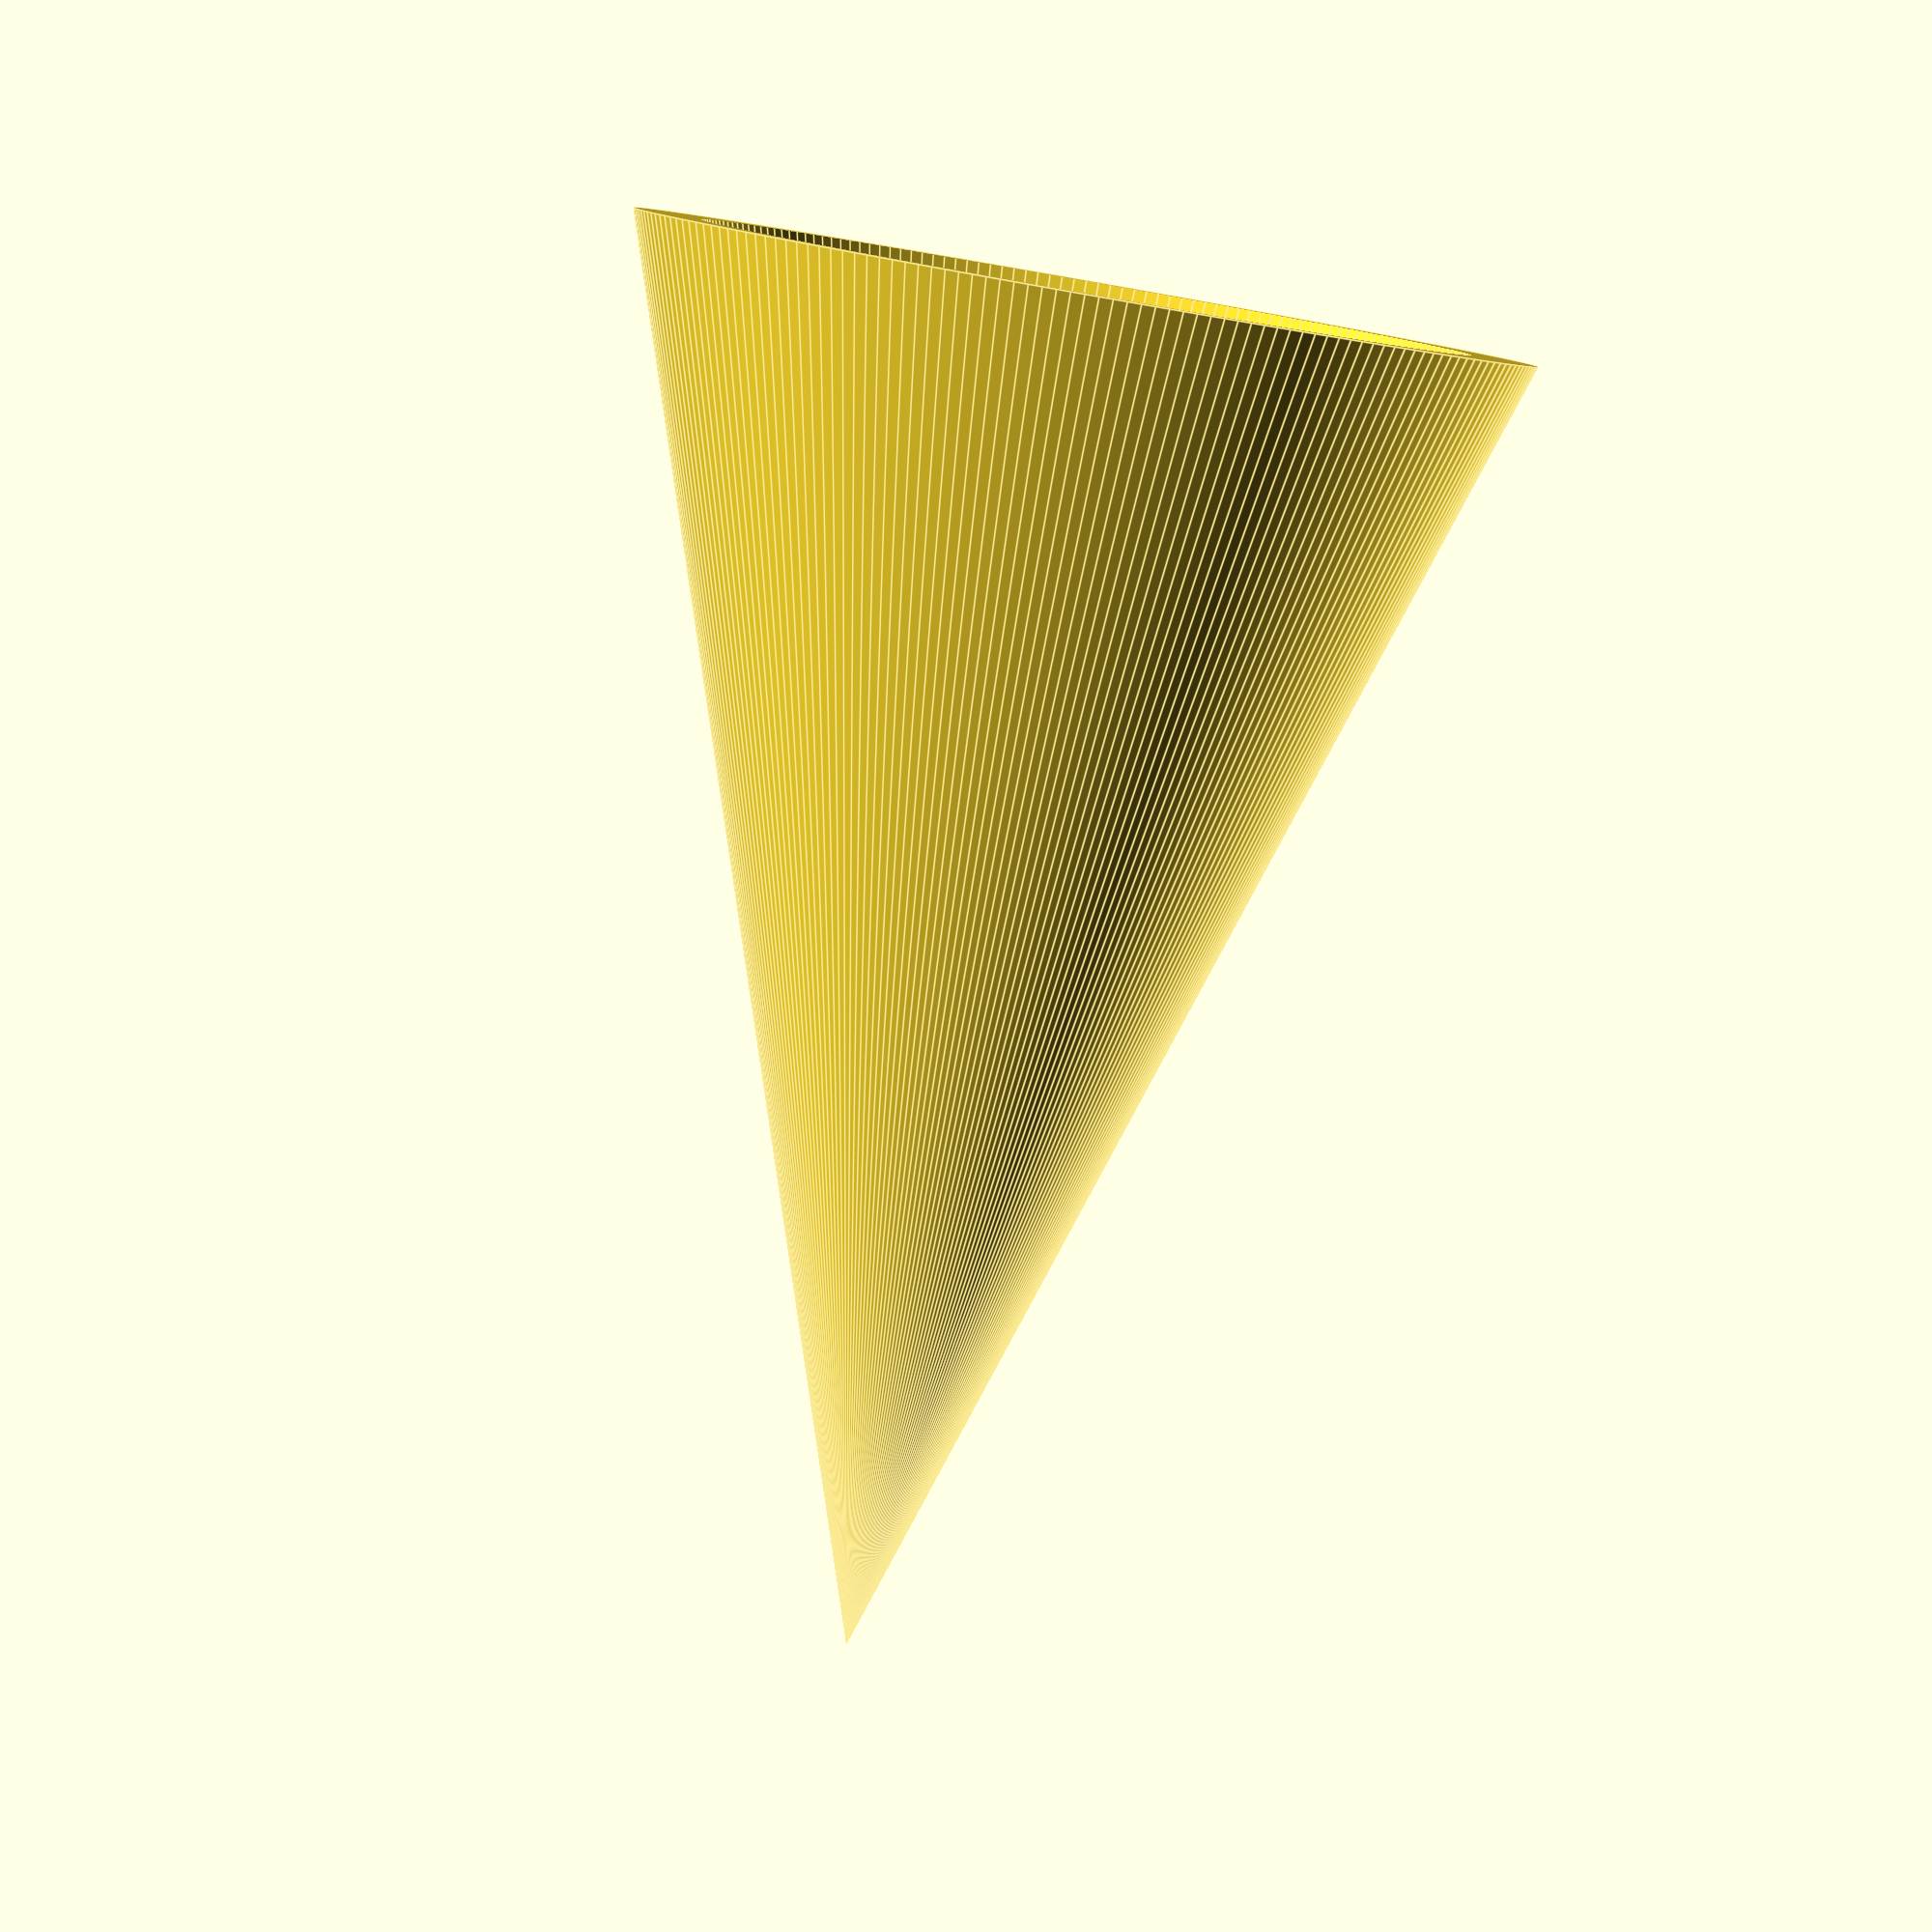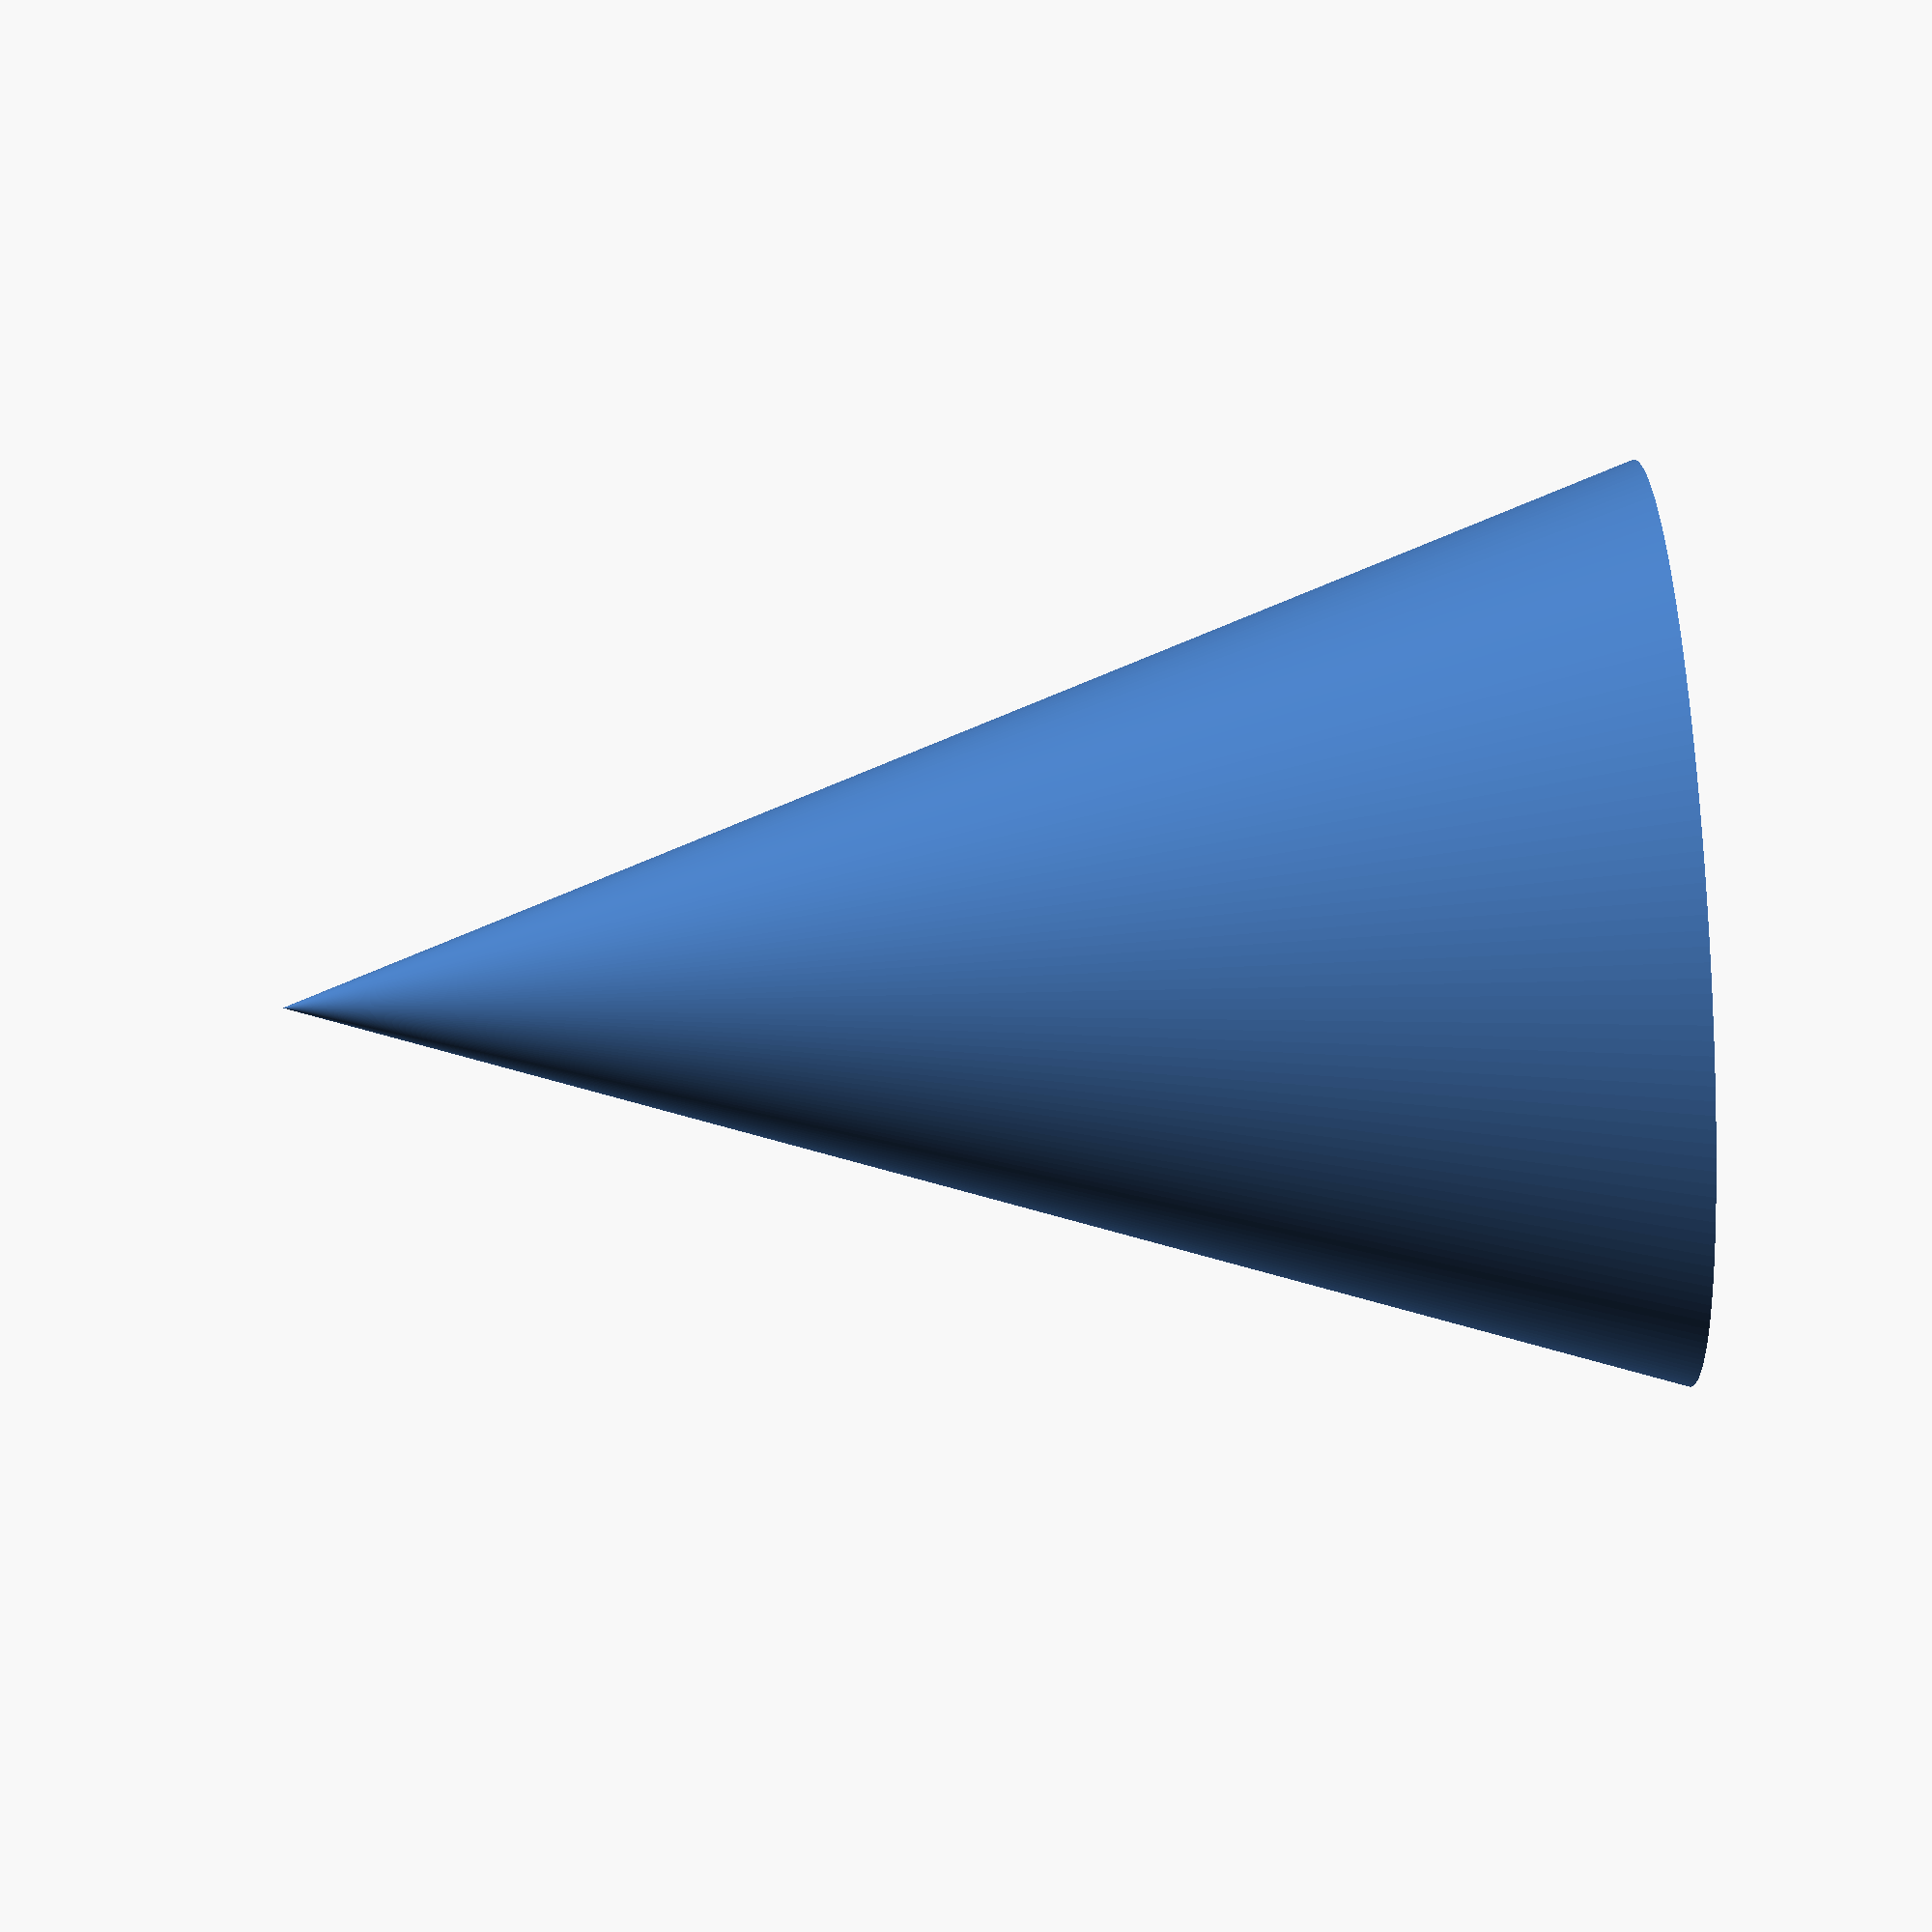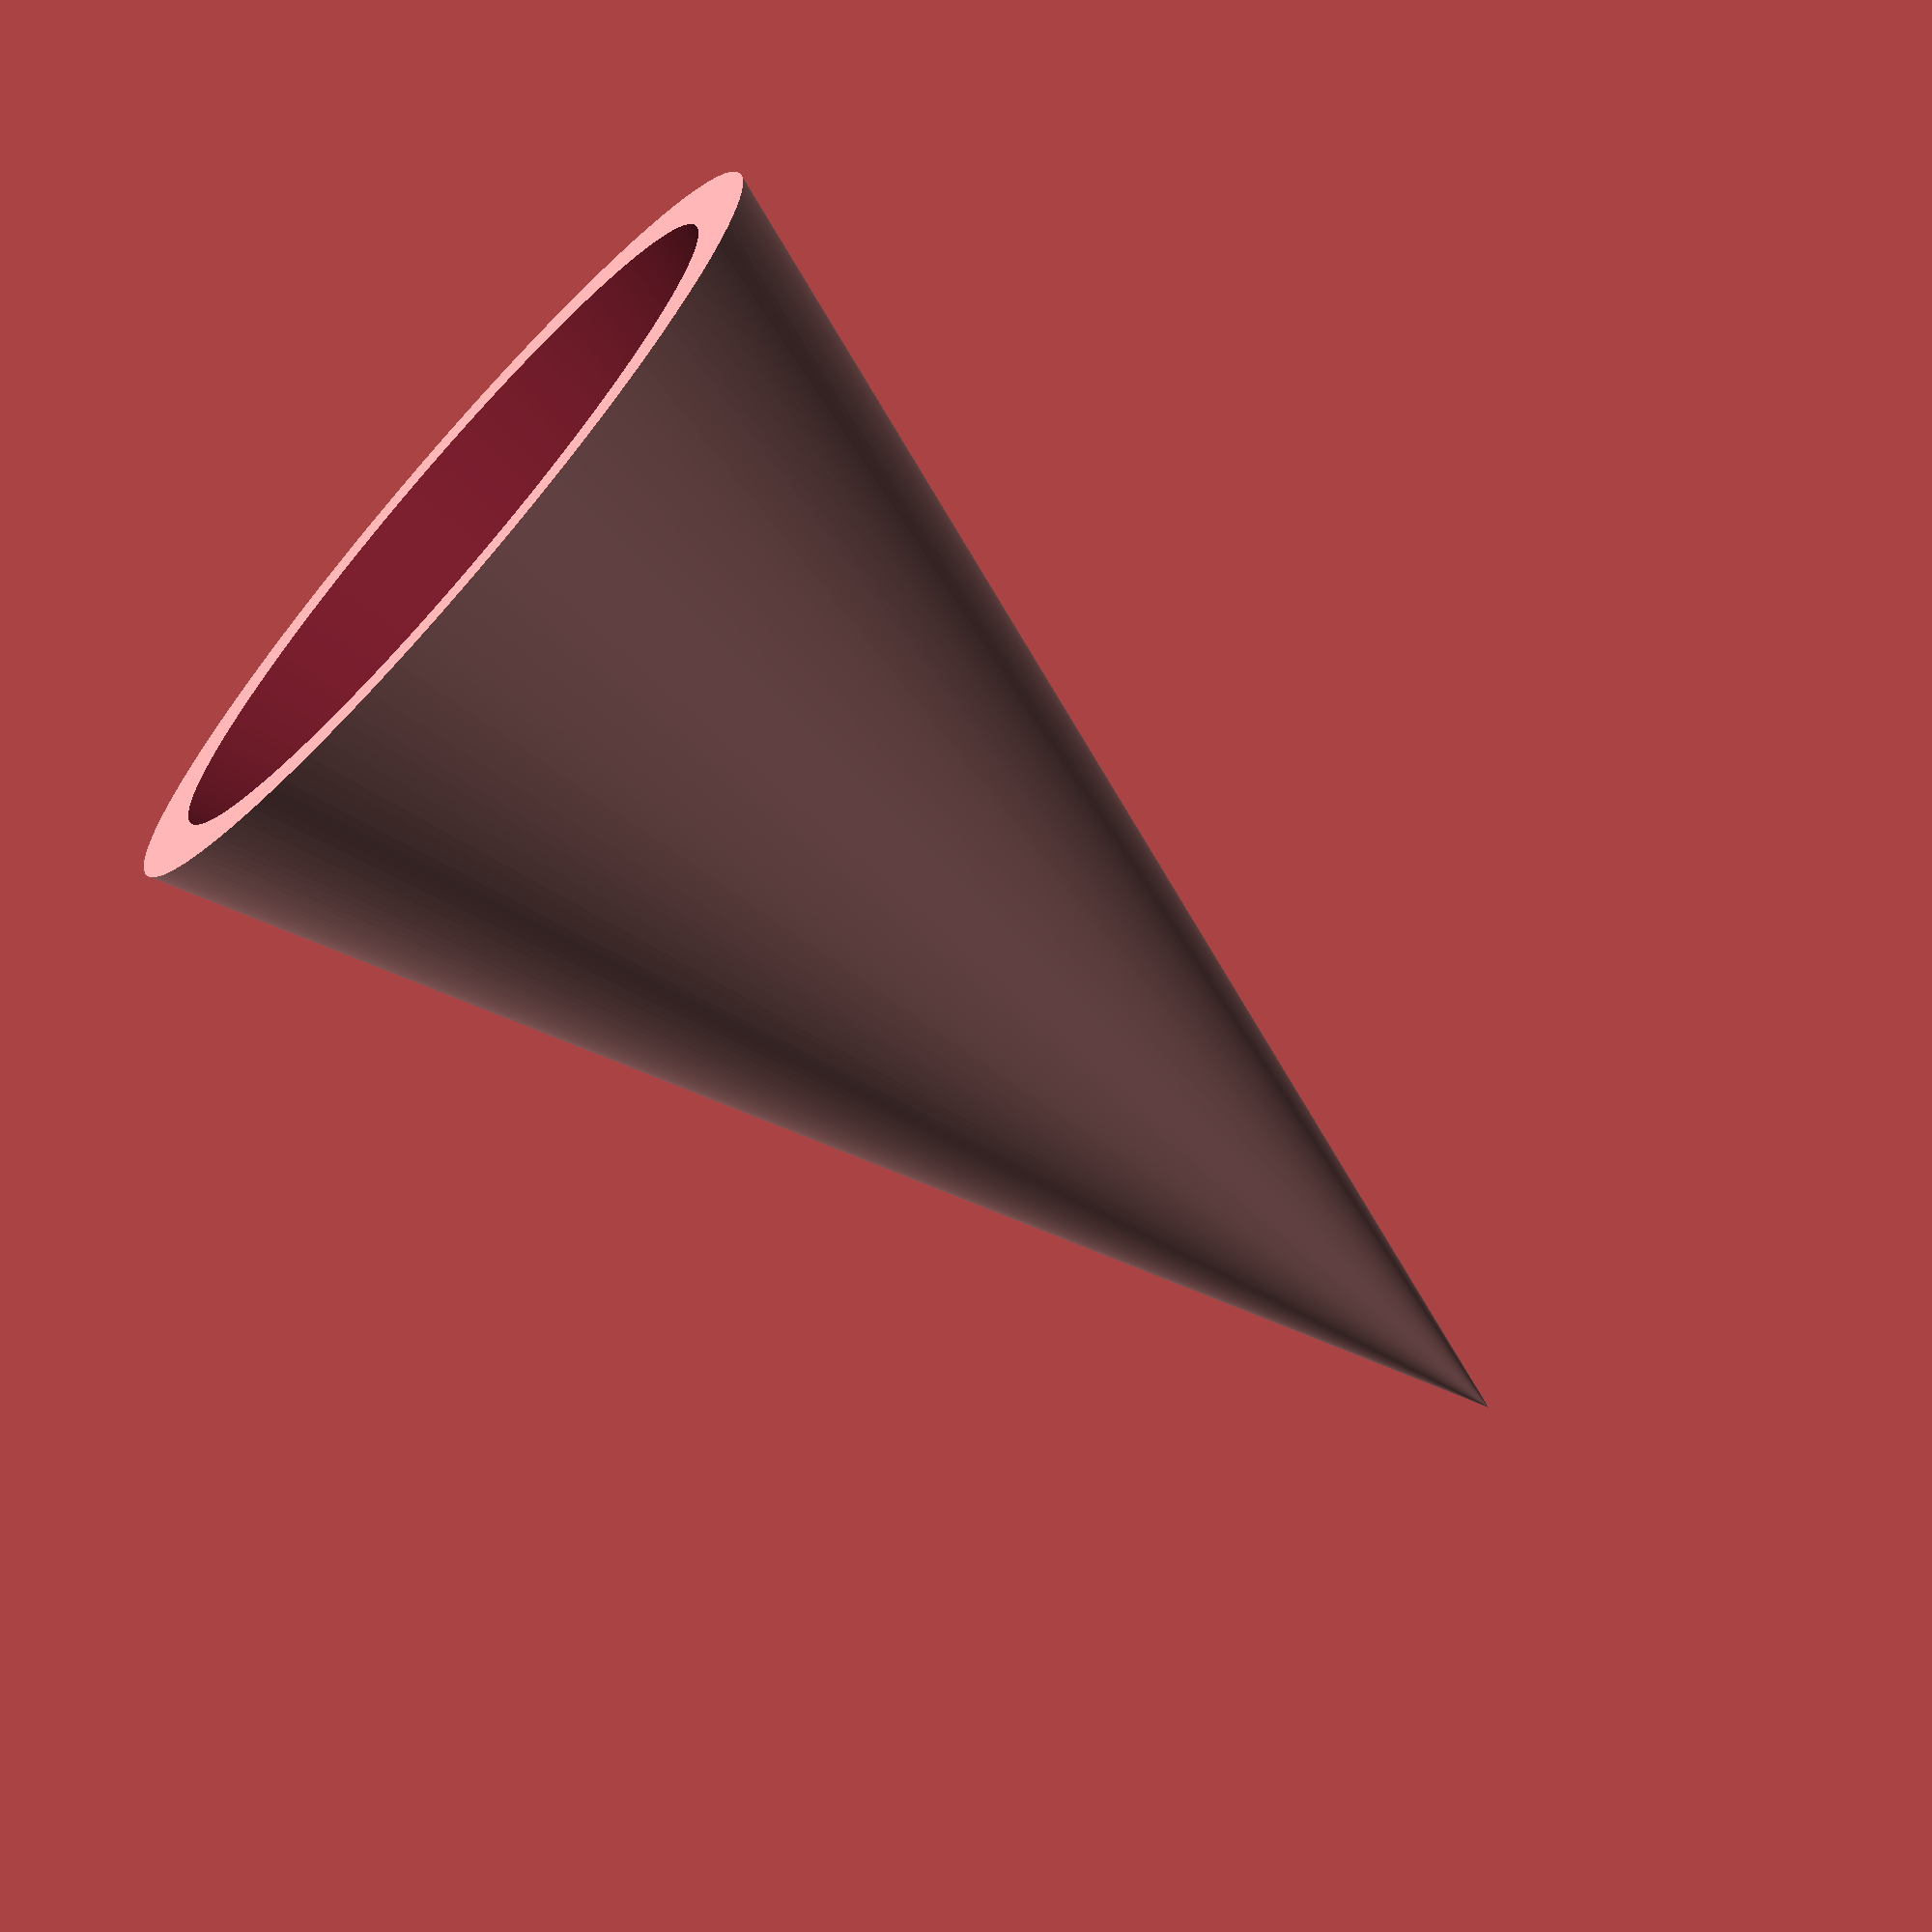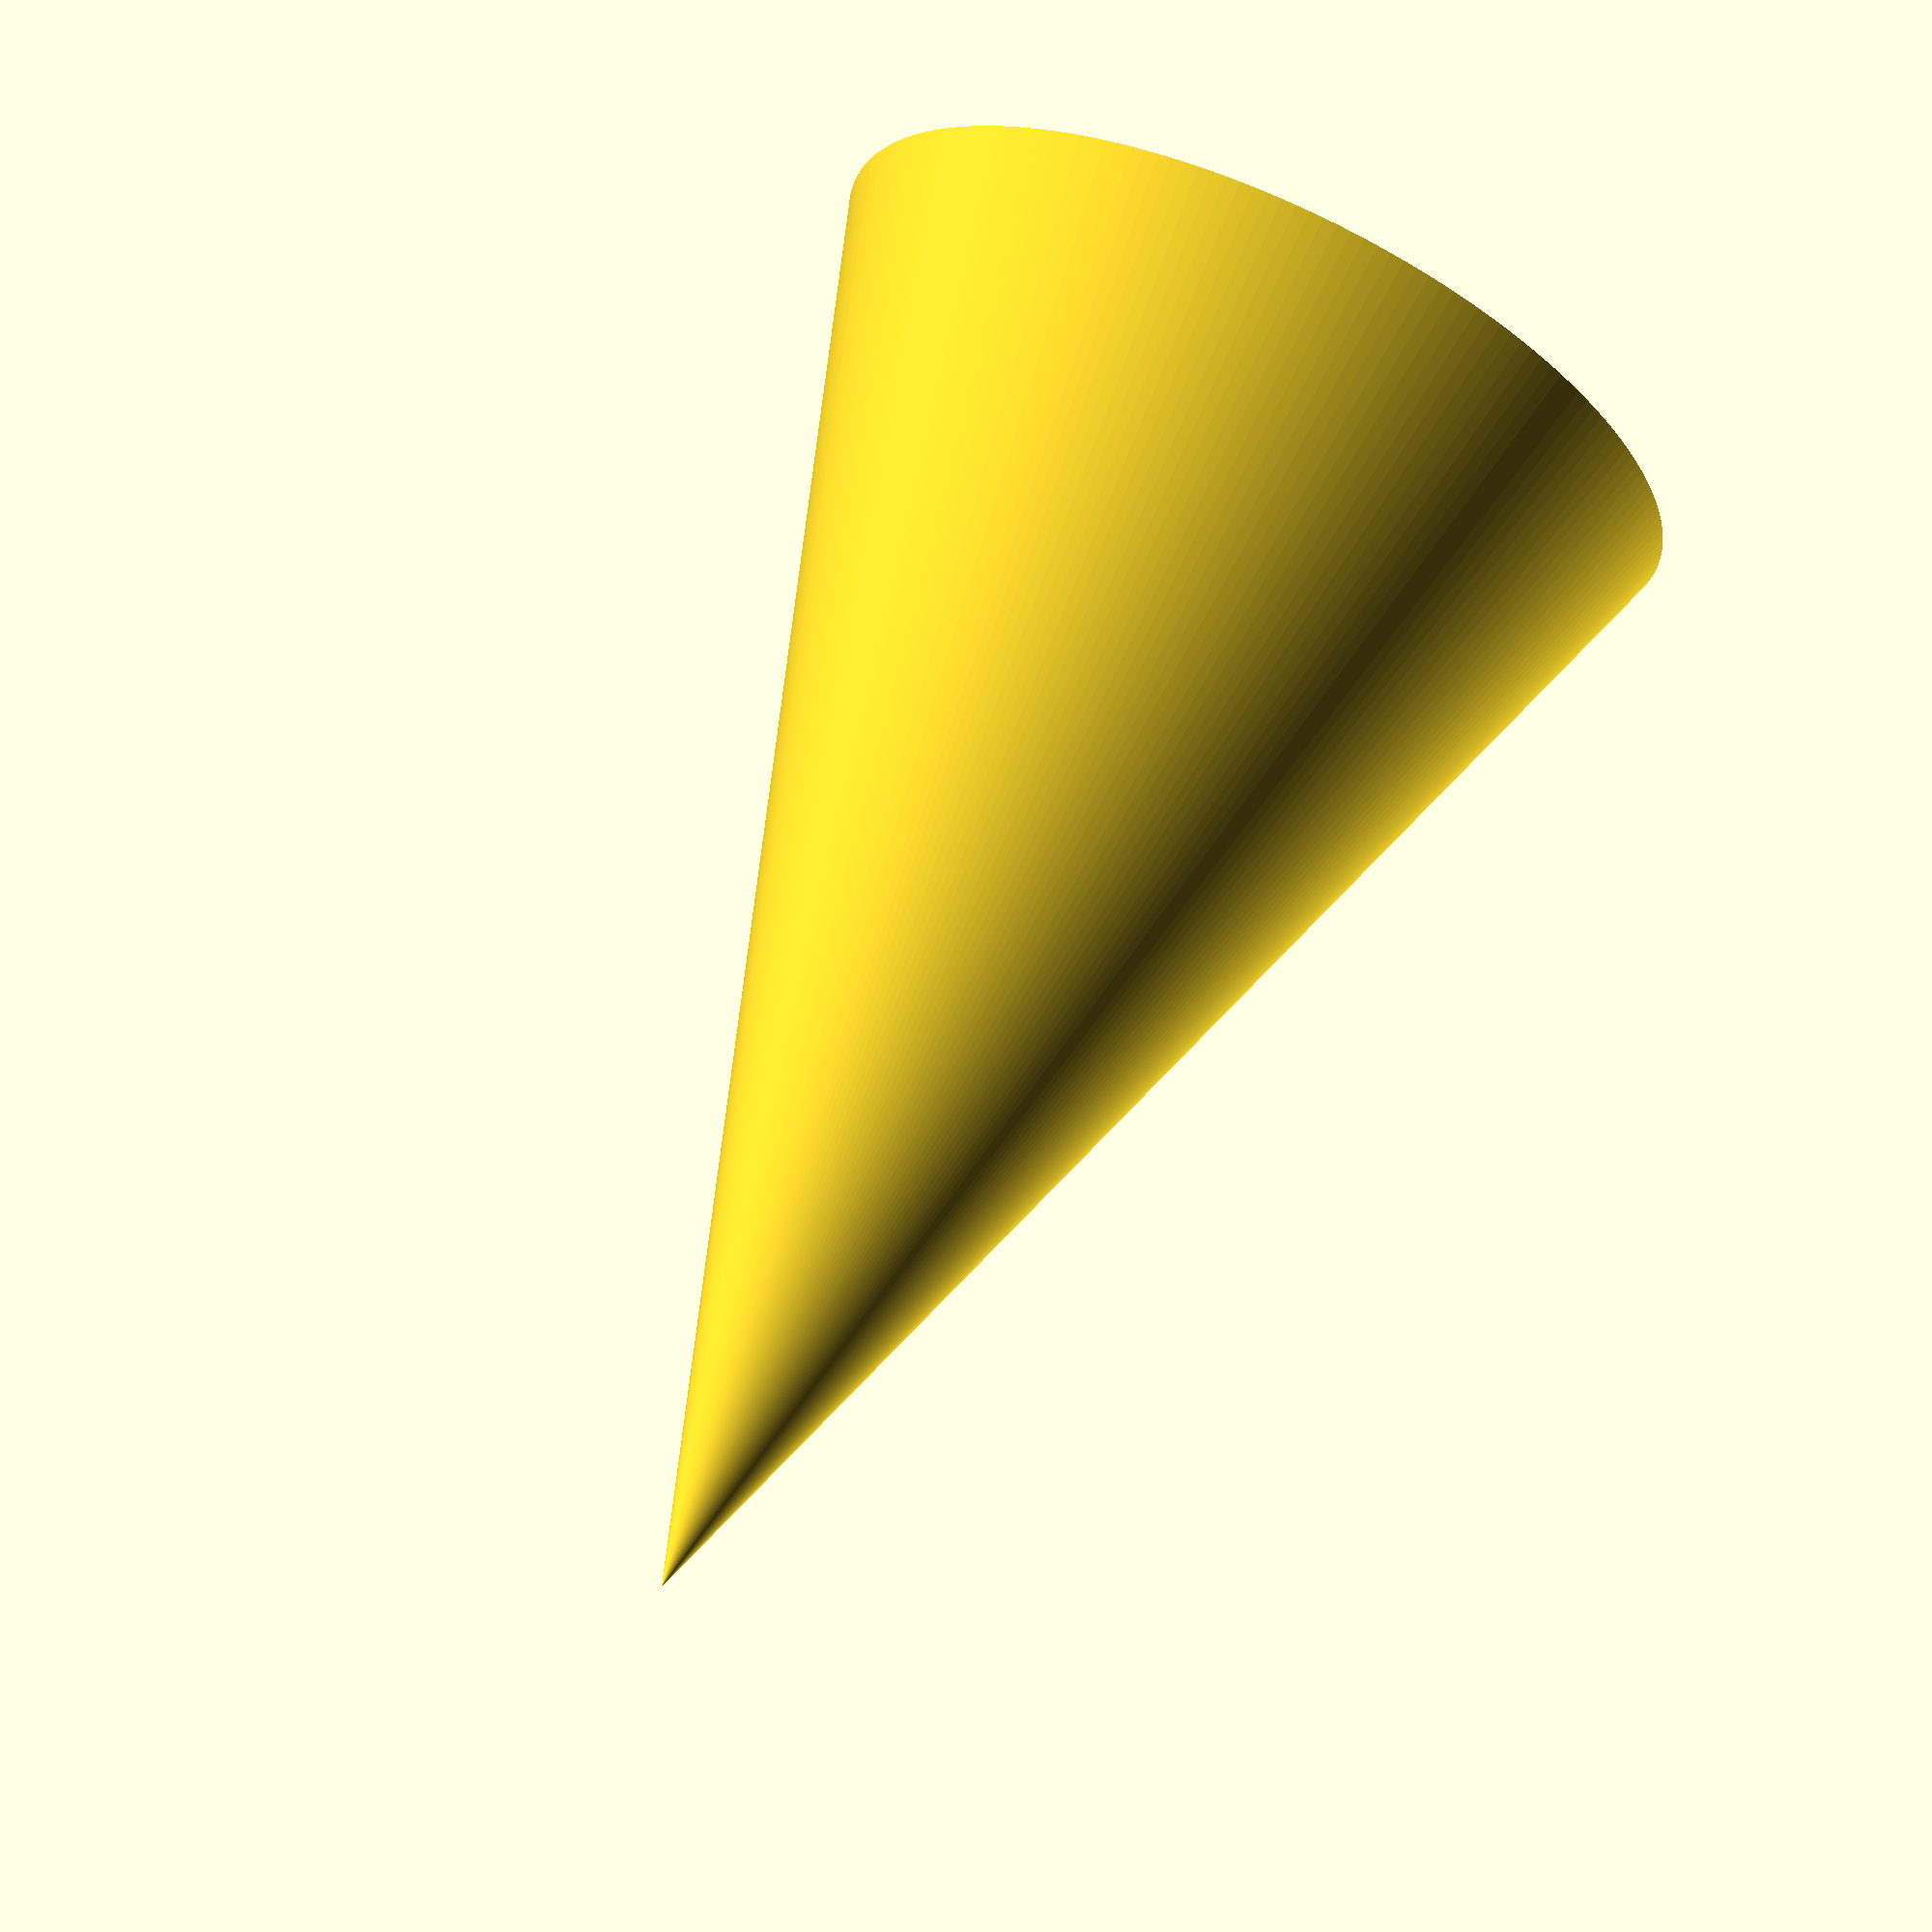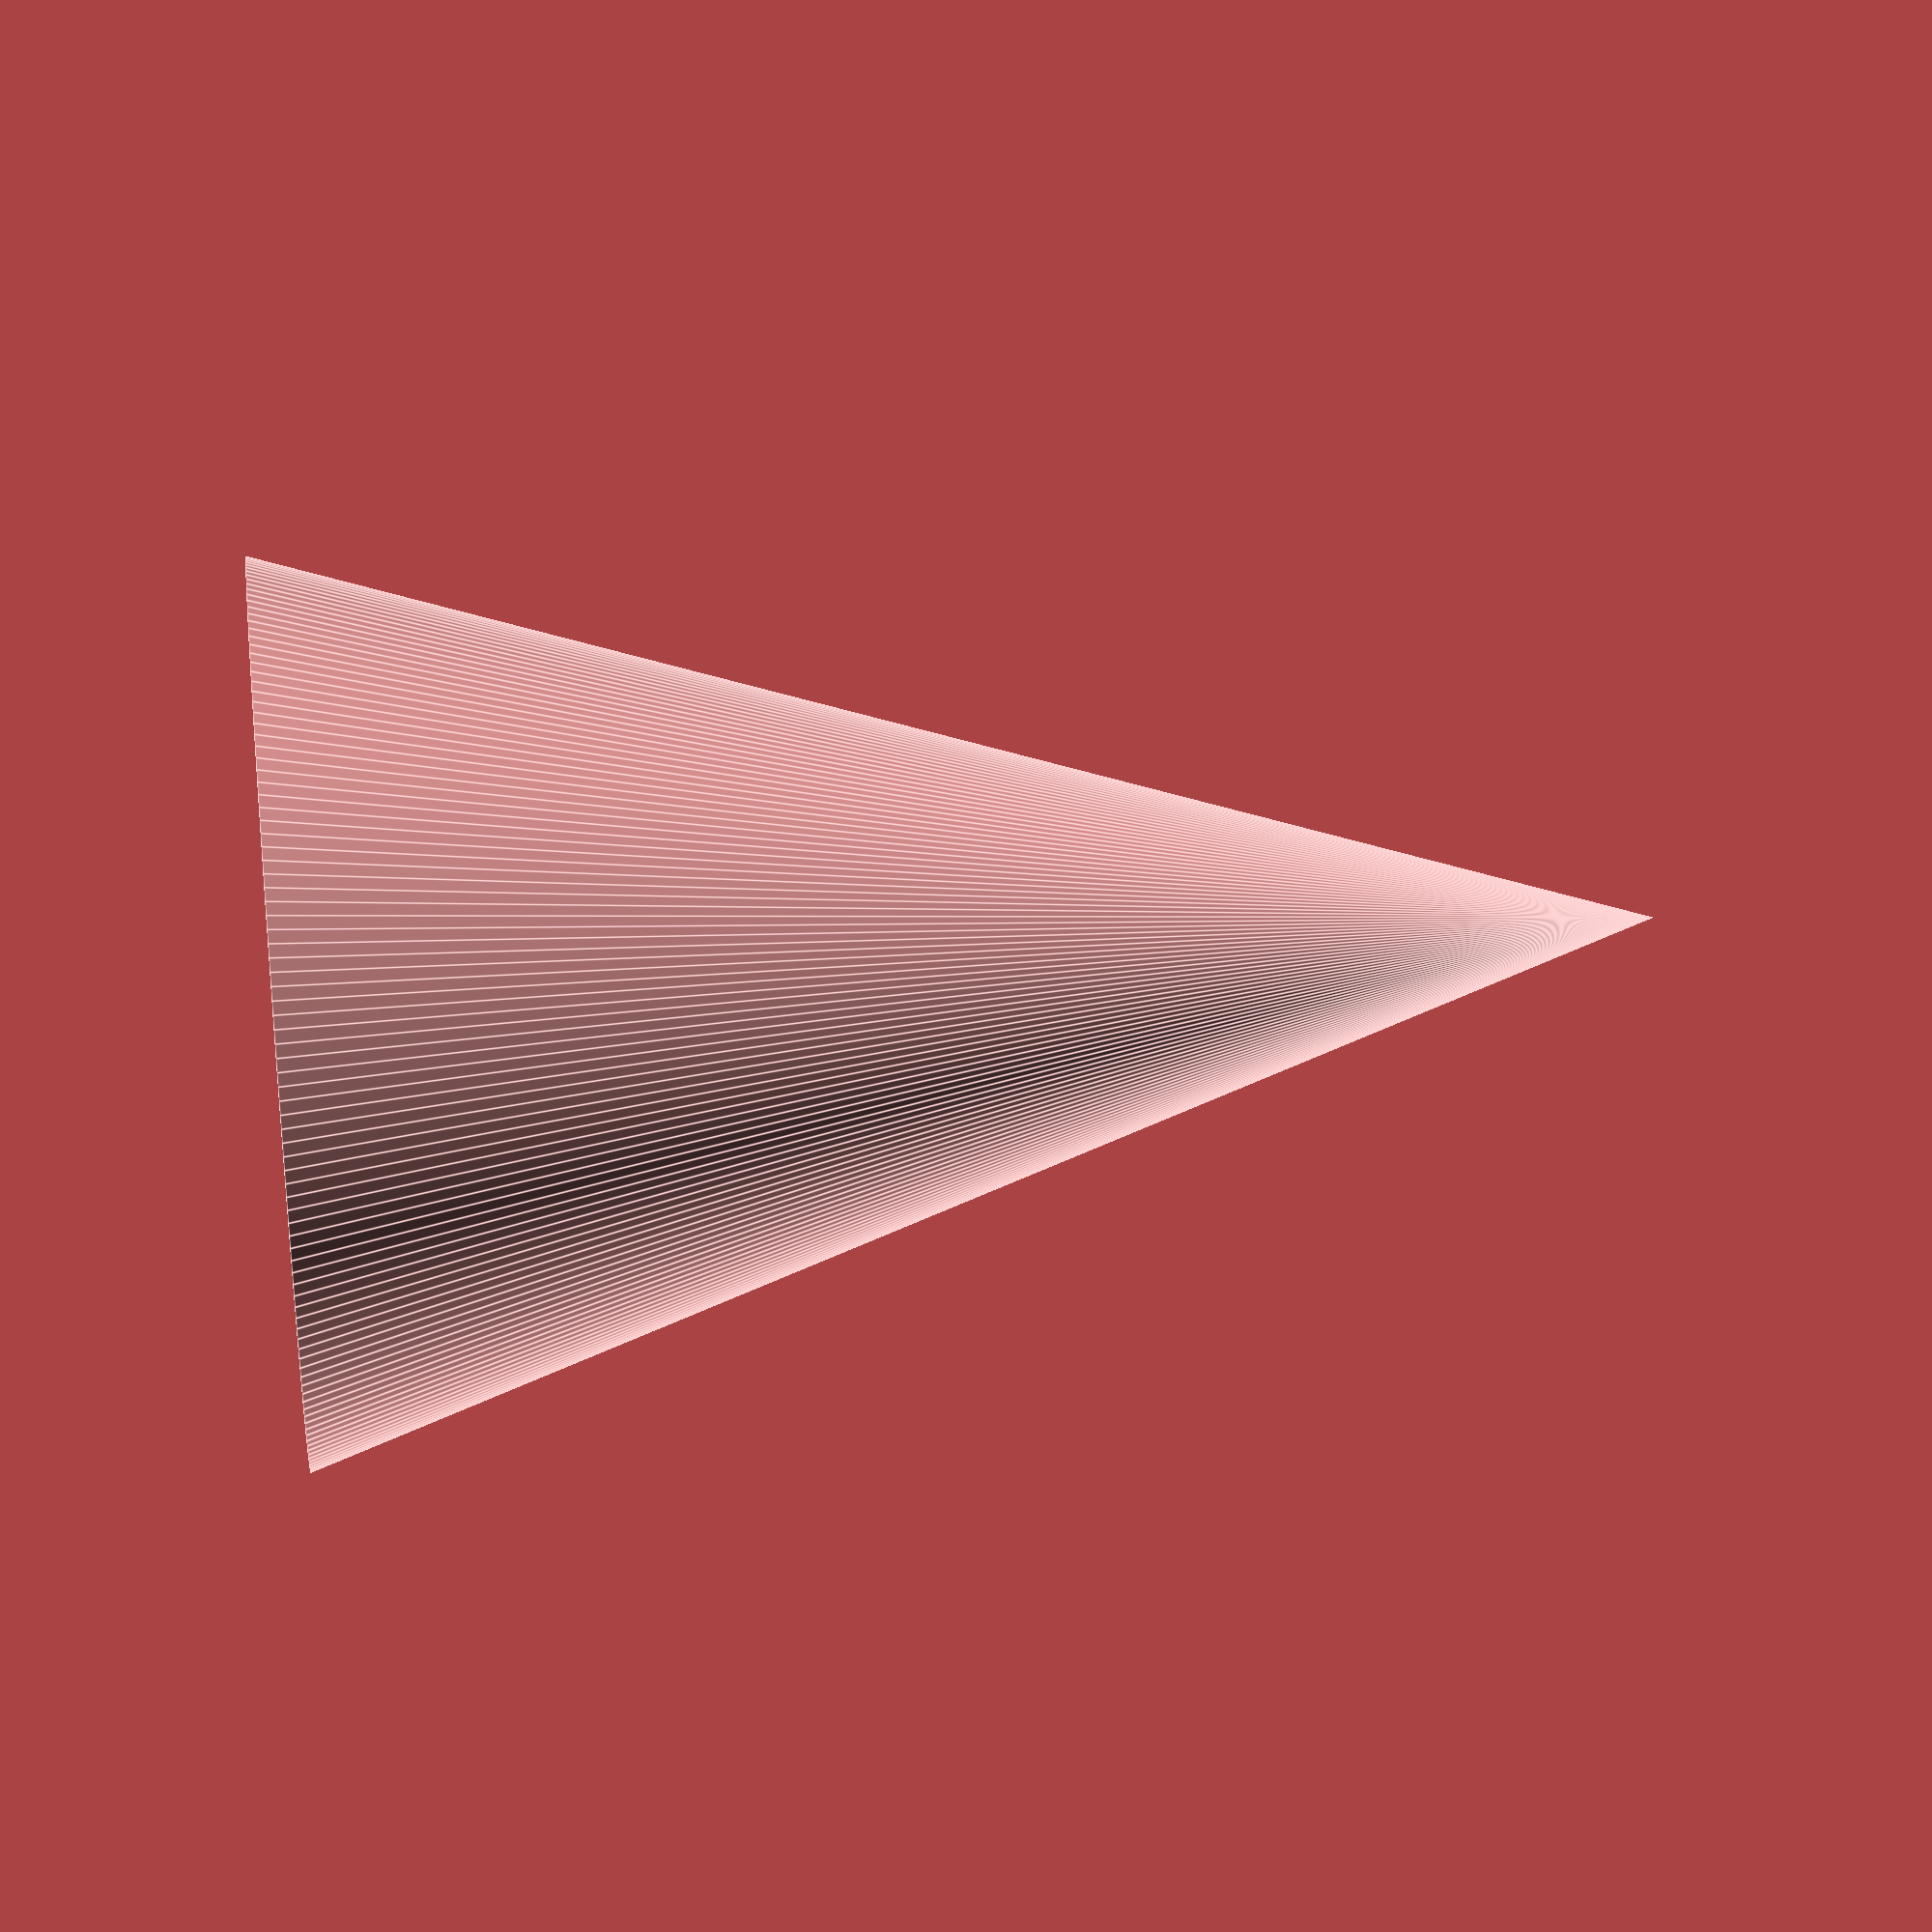
<openscad>
$fn = 200;
difference () {
    cylinder(h = 15, r1 = 0, r2 = 5);
    translate ([0,0,1])
    cylinder(h = 14.8,r1 = 0,r2 = 4.5);
 
}
</openscad>
<views>
elev=269.1 azim=322.3 roll=190.0 proj=o view=edges
elev=54.8 azim=19.6 roll=274.3 proj=p view=wireframe
elev=79.2 azim=34.1 roll=49.3 proj=o view=solid
elev=106.2 azim=287.3 roll=334.8 proj=p view=solid
elev=260.1 azim=296.2 roll=85.9 proj=o view=edges
</views>
